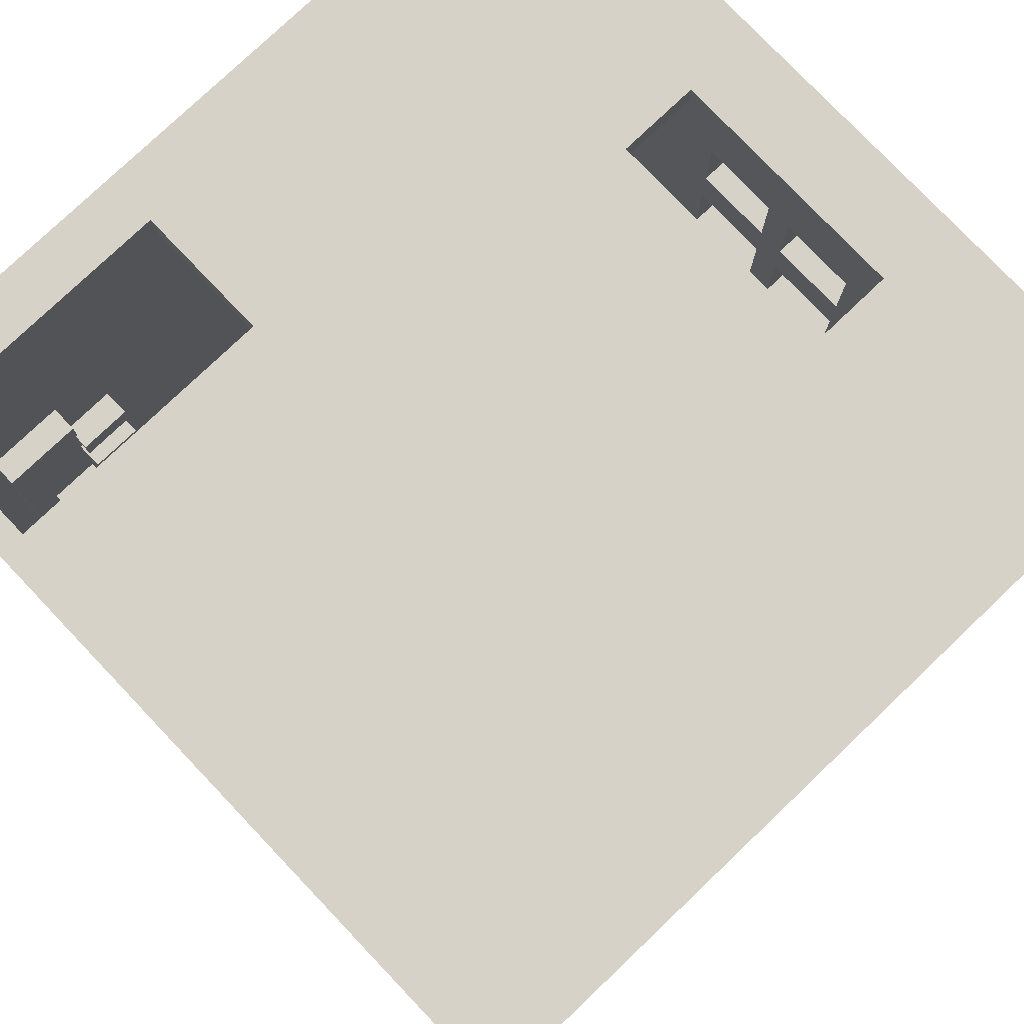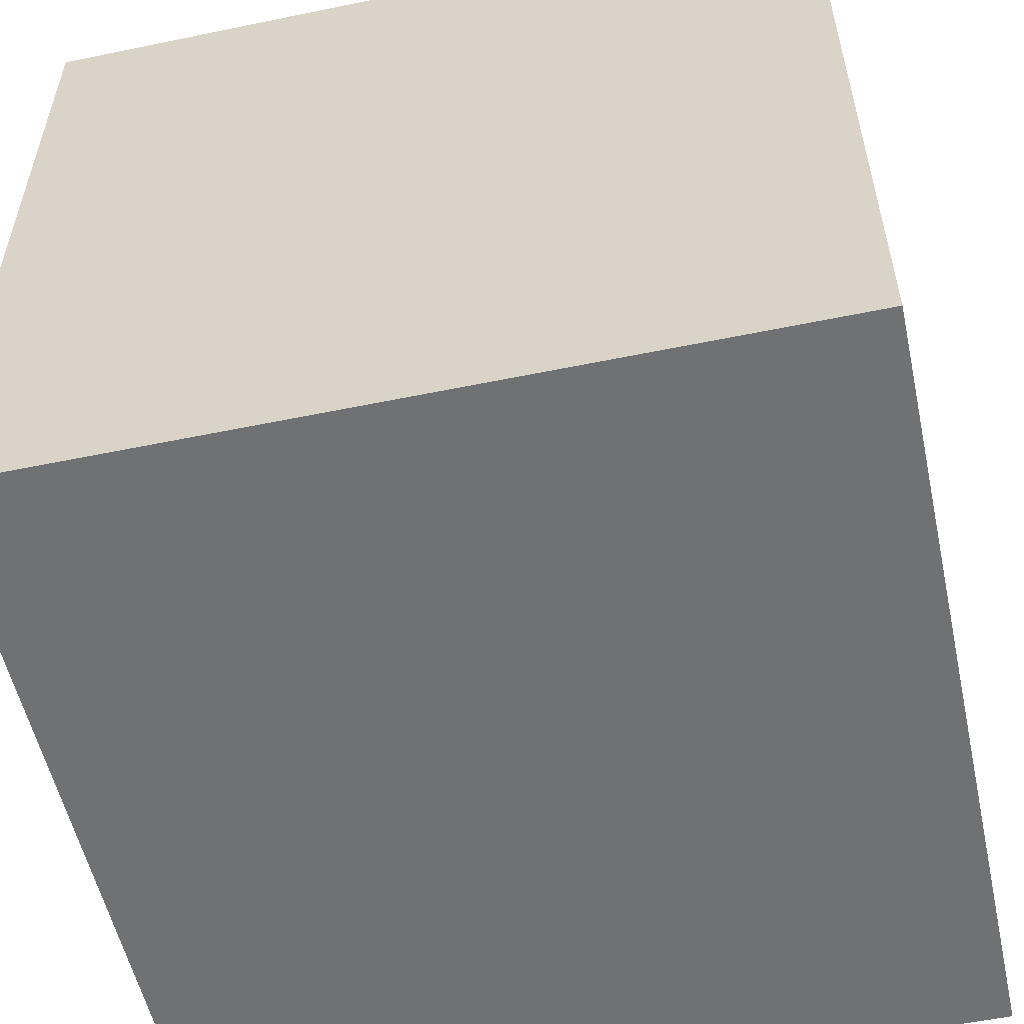
<metadata>
{"format":"obj","ext":"obj","renderer":"f3d","projection":"perspective","resolution":1024,"background":"white","views":[{"elev":78.2,"azim":46.4,"up":"+Z"},{"elev":-55.1,"azim":102.3,"up":"+Z"}]}
</metadata>
<code>
v -15 0 15
v -15 0 -15
v -15 1 14
v -15 1 -15
v -15 8 15
v -15 8 14
v -15 8 -14
v -15 8 -15
v -15 21 5
v -15 21 -4
v -15 26 5
v -15 26 -4
v -15 30 15
v -15 30 14
v -15 30 -14
v -15 30 -15
v -13 1 -7
v -13 1 -13
v -13 2 -7
v -13 5 -7
v -13 6 -7
v -13 6 -12
v -13 10 -12
v -13 10 -13
v -8 1 15
v -8 1 14
v -8 11 15
v -8 11 14
v -4 3 -7
v -4 3 -12
v -4 6 -7
v -4 6 -12
v -2 2 14
v -2 2 13
v -2 3 14
v -2 3 13
v -2 5 -13
v -2 5 -14
v -2 7 -13
v -2 7 -14
v -1 3 -13
v -1 3 -14
v -1 4 14
v -1 4 13
v -1 4 -13
v -1 4 -14
v -1 7 14
v -1 7 13
v -1 29 5
v -1 29 2
v -1 29 -0
v -1 29 -3
v -1 30 5
v -1 30 2
v -1 30 -0
v -1 30 -3
v 0 2 -13
v 0 2 -14
v 0 3 -13
v 0 3 -14
v 0 4 -13
v 0 4 -14
v 0 5 -13
v 0 5 -14
v 2 3 -13
v 2 3 -14
v 2 4 -13
v 2 4 -14
v 3 4 14
v 3 4 13
v 3 5 -13
v 3 5 -14
v 3 7 14
v 3 7 13
v 3 7 -13
v 3 7 -14
v 3 29 5
v 3 29 2
v 3 29 -0
v 3 29 -3
v 3 30 5
v 3 30 2
v 3 30 -0
v 3 30 -3
v 5 24 15
v 5 24 14
v 5 27 15
v 5 27 14
v 13 2 5
v 13 2 4
v 13 2 -3
v 13 2 -4
v 13 3 4
v 13 3 -3
v 13 4 5
v 13 4 -4
v 13 5 3
v 13 5 2
v 13 5 -1
v 13 5 -2
v 13 7 3
v 13 7 2
v 13 7 -1
v 13 7 -2
v 14 1 14
v 14 1 -14
v 14 2 5
v 14 2 4
v 14 2 -3
v 14 2 -4
v 14 3 4
v 14 3 -3
v 14 4 5
v 14 4 -4
v 14 5 3
v 14 5 2
v 14 5 -1
v 14 5 -2
v 14 7 3
v 14 7 2
v 14 7 -1
v 14 7 -2
v 14 29 14
v 14 29 -14
v -14 1 14
v -14 1 -14
v -14 2 3
v -14 2 -7
v -14 3 2
v -14 3 -6
v -14 5 3
v -14 5 2
v -14 5 -0
v -14 5 -1
v -14 5 -3
v -14 5 -4
v -14 5 -6
v -14 5 -7
v -14 7 -0
v -14 7 -1
v -14 7 -3
v -14 7 -4
v -14 21 5
v -14 21 -4
v -14 26 5
v -14 26 -4
v -14 29 14
v -14 29 -14
v -13 1 15
v -13 1 14
v -13 2 3
v -13 2 -7
v -13 3 2
v -13 3 -6
v -13 5 3
v -13 5 2
v -13 5 -0
v -13 5 -1
v -13 5 -3
v -13 5 -4
v -13 5 -6
v -13 5 -7
v -13 7 -0
v -13 7 -1
v -13 7 -3
v -13 7 -4
v -13 11 15
v -13 11 14
v -12 3 -7
v -12 3 -12
v -12 6 -7
v -12 6 -12
v -4 24 15
v -4 24 14
v -4 27 15
v -4 27 14
v -4 29 5
v -4 29 2
v -4 29 -0
v -4 29 -3
v -4 30 5
v -4 30 2
v -4 30 -0
v -4 30 -3
v -3 1 -7
v -3 1 -13
v -3 6 -7
v -3 6 -12
v -3 10 -12
v -3 10 -13
v -1 5 -13
v -1 5 -14
v -1 7 -13
v -1 7 -14
v 0 3 -13
v 0 3 -14
v 0 4 14
v 0 4 13
v 0 4 -13
v 0 4 -14
v 0 7 14
v 0 7 13
v 0 29 5
v 0 29 2
v 0 29 -0
v 0 29 -3
v 0 30 5
v 0 30 2
v 0 30 -0
v 0 30 -3
v 2 2 -13
v 2 2 -14
v 2 3 -13
v 2 3 -14
v 2 4 -13
v 2 4 -14
v 2 5 -13
v 2 5 -14
v 3 3 -13
v 3 3 -14
v 3 4 -13
v 3 4 -14
v 4 4 14
v 4 4 13
v 4 5 -13
v 4 5 -14
v 4 7 14
v 4 7 13
v 4 7 -13
v 4 7 -14
v 5 2 14
v 5 2 13
v 5 3 14
v 5 3 13
v 15 0 15
v 15 0 -15
v 15 1 14
v 15 1 -15
v 15 8 15
v 15 8 14
v 15 8 -14
v 15 8 -15
v 15 30 15
v 15 30 14
v 15 30 -14
v 15 30 -15
v -15 0 15
v -15 8 15
v -15 30 15
v -14 1 15
v -14 8 15
v -13 1 15
v -13 11 15
v -8 1 15
v -8 11 15
v -4 24 15
v -4 27 15
v -2 2 15
v -2 3 15
v -1 4 15
v -1 7 15
v 0 4 15
v 0 7 15
v 3 4 15
v 3 7 15
v 4 4 15
v 4 7 15
v 5 2 15
v 5 3 15
v 5 24 15
v 5 27 15
v 14 1 15
v 14 8 15
v 15 0 15
v 15 8 15
v 15 30 15
v 13 2 5
v 13 4 5
v 14 2 5
v 14 4 5
v -14 2 3
v -14 5 3
v -13 2 3
v -13 5 3
v 13 5 3
v 13 7 3
v 14 5 3
v 14 7 3
v -4 29 2
v -4 30 2
v -1 29 2
v -1 30 2
v 0 29 2
v 0 30 2
v 3 29 2
v 3 30 2
v -14 5 -0
v -14 7 -0
v -13 5 -0
v -13 7 -0
v 13 5 -1
v 13 7 -1
v 14 5 -1
v 14 7 -1
v -14 5 -3
v -14 7 -3
v -13 5 -3
v -13 7 -3
v -4 29 -3
v -4 30 -3
v -1 29 -3
v -1 30 -3
v 0 29 -3
v 0 30 -3
v 3 29 -3
v 3 30 -3
v 13 2 -3
v 13 3 -3
v 14 2 -3
v 14 3 -3
v -15 21 -4
v -15 26 -4
v -14 21 -4
v -14 26 -4
v -14 3 -6
v -14 5 -6
v -13 3 -6
v -13 5 -6
v -13 1 -7
v -13 2 -7
v -13 5 -7
v -13 6 -7
v -12 3 -7
v -12 6 -7
v -4 3 -7
v -4 6 -7
v -3 1 -7
v -3 6 -7
v -13 6 -12
v -13 10 -12
v -12 3 -12
v -12 6 -12
v -4 3 -12
v -4 6 -12
v -3 6 -12
v -3 10 -12
v -2 5 -13
v -2 7 -13
v -1 3 -13
v -1 4 -13
v -1 5 -13
v -1 7 -13
v 0 2 -13
v 0 3 -13
v 0 4 -13
v 0 5 -13
v 2 2 -13
v 2 3 -13
v 2 4 -13
v 2 5 -13
v 3 3 -13
v 3 4 -13
v 3 5 -13
v 3 7 -13
v 4 5 -13
v 4 7 -13
v -14 1 -14
v -14 29 -14
v -2 5 -14
v -2 7 -14
v -1 3 -14
v -1 4 -14
v -1 5 -14
v -1 7 -14
v 0 2 -14
v 0 3 -14
v 0 4 -14
v 0 5 -14
v 2 2 -14
v 2 3 -14
v 2 4 -14
v 2 5 -14
v 3 3 -14
v 3 4 -14
v 3 5 -14
v 3 7 -14
v 4 5 -14
v 4 7 -14
v 14 1 -14
v 14 29 -14
v -14 1 14
v -14 29 14
v -13 1 14
v -13 11 14
v -8 1 14
v -8 11 14
v -4 24 14
v -4 27 14
v -2 2 14
v -2 3 14
v -1 4 14
v -1 7 14
v 0 4 14
v 0 7 14
v 3 4 14
v 3 7 14
v 4 4 14
v 4 7 14
v 5 2 14
v 5 3 14
v 5 24 14
v 5 27 14
v 14 1 14
v 14 29 14
v -2 2 13
v -2 3 13
v -1 4 13
v -1 7 13
v 0 4 13
v 0 7 13
v 3 4 13
v 3 7 13
v 4 4 13
v 4 7 13
v 5 2 13
v 5 3 13
v -15 21 5
v -15 26 5
v -14 21 5
v -14 26 5
v -4 29 5
v -4 30 5
v -1 29 5
v -1 30 5
v 0 29 5
v 0 30 5
v 3 29 5
v 3 30 5
v 13 2 4
v 13 3 4
v 14 2 4
v 14 3 4
v -14 3 2
v -14 5 2
v -13 3 2
v -13 5 2
v 13 5 2
v 13 7 2
v 14 5 2
v 14 7 2
v -4 29 -0
v -4 30 -0
v -1 29 -0
v -1 30 -0
v 0 29 -0
v 0 30 -0
v 3 29 -0
v 3 30 -0
v -14 5 -1
v -14 7 -1
v -13 5 -1
v -13 7 -1
v 13 5 -2
v 13 7 -2
v 14 5 -2
v 14 7 -2
v -14 5 -4
v -14 7 -4
v -13 5 -4
v -13 7 -4
v 13 2 -4
v 13 4 -4
v 14 2 -4
v 14 4 -4
v -14 2 -7
v -14 5 -7
v -13 2 -7
v -13 5 -7
v -13 1 -13
v -13 10 -13
v -3 1 -13
v -3 10 -13
v -15 0 -15
v -15 1 -15
v -15 8 -15
v -15 30 -15
v -14 1 -15
v -14 8 -15
v -2 5 -15
v -2 7 -15
v -1 3 -15
v -1 4 -15
v -1 5 -15
v -1 7 -15
v 0 2 -15
v 0 3 -15
v 0 4 -15
v 0 5 -15
v 2 2 -15
v 2 3 -15
v 2 4 -15
v 2 5 -15
v 3 3 -15
v 3 4 -15
v 3 5 -15
v 3 7 -15
v 4 5 -15
v 4 7 -15
v 14 1 -15
v 14 8 -15
v 15 0 -15
v 15 1 -15
v 15 8 -15
v 15 30 -15
v -15 0 15
v 15 0 15
v -15 0 -15
v 15 0 -15
v -2 2 14
v 5 2 14
v -2 2 13
v 5 2 13
v 13 2 5
v 14 2 5
v 13 2 4
v 14 2 4
v -14 2 3
v -13 2 3
v 13 2 -3
v 14 2 -3
v 13 2 -4
v 14 2 -4
v -14 2 -7
v -13 2 -7
v 0 2 -13
v 2 2 -13
v 0 2 -14
v 2 2 -14
v 13 3 4
v 14 3 4
v 13 3 -3
v 14 3 -3
v -1 3 -13
v 0 3 -13
v 2 3 -13
v 3 3 -13
v -1 3 -14
v 0 3 -14
v 2 3 -14
v 3 3 -14
v -1 4 14
v 0 4 14
v 3 4 14
v 4 4 14
v -1 4 13
v 0 4 13
v 3 4 13
v 4 4 13
v 0 4 -13
v 2 4 -13
v 0 4 -14
v 2 4 -14
v 13 5 3
v 14 5 3
v 13 5 2
v 14 5 2
v -14 5 -0
v -13 5 -0
v -14 5 -1
v -13 5 -1
v 13 5 -1
v 14 5 -1
v 13 5 -2
v 14 5 -2
v -14 5 -3
v -13 5 -3
v -14 5 -4
v -13 5 -4
v -2 5 -13
v -1 5 -13
v 3 5 -13
v 4 5 -13
v -2 5 -14
v -1 5 -14
v 3 5 -14
v 4 5 -14
v -13 11 15
v -8 11 15
v -13 11 14
v -8 11 14
v -15 26 5
v -14 26 5
v -15 26 -4
v -14 26 -4
v -4 27 15
v 5 27 15
v -4 27 14
v 5 27 14
v -14 29 14
v 14 29 14
v -4 29 5
v -1 29 5
v 0 29 5
v 3 29 5
v -4 29 2
v -1 29 2
v 0 29 2
v 3 29 2
v -4 29 -0
v -1 29 -0
v 0 29 -0
v 3 29 -0
v -4 29 -3
v -1 29 -3
v 0 29 -3
v 3 29 -3
v -14 29 -14
v 14 29 -14
v -13 1 15
v -8 1 15
v -14 1 14
v -13 1 14
v -8 1 14
v 14 1 14
v -13 1 -7
v -3 1 -7
v -13 1 -13
v -3 1 -13
v -14 1 -14
v 14 1 -14
v -2 3 14
v 5 3 14
v -2 3 13
v 5 3 13
v -14 3 2
v -13 3 2
v -14 3 -6
v -13 3 -6
v -12 3 -7
v -4 3 -7
v -12 3 -12
v -4 3 -12
v 0 3 -13
v 2 3 -13
v 0 3 -14
v 2 3 -14
v 13 4 5
v 14 4 5
v 13 4 -4
v 14 4 -4
v -1 4 -13
v 0 4 -13
v 2 4 -13
v 3 4 -13
v -1 4 -14
v 0 4 -14
v 2 4 -14
v 3 4 -14
v -14 5 3
v -13 5 3
v -14 5 2
v -13 5 2
v -14 5 -6
v -13 5 -6
v -14 5 -7
v -13 5 -7
v 0 5 -13
v 2 5 -13
v 0 5 -14
v 2 5 -14
v -13 6 -7
v -12 6 -7
v -4 6 -7
v -3 6 -7
v -13 6 -12
v -12 6 -12
v -4 6 -12
v -3 6 -12
v -1 7 14
v 0 7 14
v 3 7 14
v 4 7 14
v -1 7 13
v 0 7 13
v 3 7 13
v 4 7 13
v 13 7 3
v 14 7 3
v 13 7 2
v 14 7 2
v -14 7 -0
v -13 7 -0
v -14 7 -1
v -13 7 -1
v 13 7 -1
v 14 7 -1
v 13 7 -2
v 14 7 -2
v -14 7 -3
v -13 7 -3
v -14 7 -4
v -13 7 -4
v -2 7 -13
v -1 7 -13
v 3 7 -13
v 4 7 -13
v -2 7 -14
v -1 7 -14
v 3 7 -14
v 4 7 -14
v -13 10 -12
v -3 10 -12
v -13 10 -13
v -3 10 -13
v -15 21 5
v -14 21 5
v -15 21 -4
v -14 21 -4
v -4 24 15
v 5 24 15
v -4 24 14
v 5 24 14
v -15 30 15
v 15 30 15
v -15 30 14
v -14 30 14
v 14 30 14
v 15 30 14
v -4 30 5
v -1 30 5
v 0 30 5
v 3 30 5
v -4 30 2
v -1 30 2
v 0 30 2
v 3 30 2
v -4 30 -0
v -1 30 -0
v 0 30 -0
v 3 30 -0
v -4 30 -3
v -1 30 -3
v 0 30 -3
v 3 30 -3
v -15 30 -14
v -14 30 -14
v 14 30 -14
v 15 30 -14
v -15 30 -15
v 15 30 -15
f 3 2 1
f 4 2 3
f 5 3 1
f 6 4 3
f 6 3 5
f 7 4 6
f 8 4 7
f 9 7 6
f 10 7 9
f 11 9 6
f 12 7 10
f 13 6 5
f 14 12 11
f 14 6 13
f 14 11 6
f 15 8 7
f 15 12 14
f 15 7 12
f 16 8 15
f 19 18 17
f 20 18 19
f 21 18 20
f 22 18 21
f 23 18 22
f 24 18 23
f 27 26 25
f 28 26 27
f 31 30 29
f 32 30 31
f 35 34 33
f 36 34 35
f 39 38 37
f 40 38 39
f 45 42 41
f 46 42 45
f 47 44 43
f 48 44 47
f 53 50 49
f 54 50 53
f 55 52 51
f 56 52 55
f 59 58 57
f 60 58 59
f 63 62 61
f 64 62 63
f 67 66 65
f 68 66 67
f 73 70 69
f 74 70 73
f 75 72 71
f 76 72 75
f 81 78 77
f 82 78 81
f 83 80 79
f 84 80 83
f 87 86 85
f 88 86 87
f 93 90 89
f 94 92 91
f 95 93 89
f 95 94 93
f 96 92 94
f 96 94 95
f 101 98 97
f 102 98 101
f 103 100 99
f 104 100 103
f 107 106 105
f 108 106 107
f 109 106 108
f 110 106 109
f 111 109 108
f 112 109 111
f 113 107 105
f 114 106 110
f 115 114 113
f 116 114 115
f 117 114 116
f 118 114 117
f 119 115 113
f 120 117 116
f 121 117 120
f 122 114 118
f 123 113 105
f 123 122 121
f 123 121 120
f 123 119 113
f 123 120 119
f 124 114 122
f 124 122 123
f 124 106 114
f 125 126 127
f 127 126 128
f 125 127 131
f 129 130 132
f 132 130 133
f 133 130 134
f 134 130 135
f 135 130 136
f 136 130 137
f 128 126 138
f 131 132 139
f 132 133 139
f 134 135 140
f 140 135 141
f 136 137 142
f 137 138 142
f 125 131 143
f 141 142 143
f 140 141 143
f 139 140 143
f 131 139 143
f 142 138 144
f 143 142 144
f 125 143 145
f 144 138 146
f 125 145 147
f 145 146 147
f 146 138 148
f 147 146 148
f 138 126 148
f 151 152 153
f 153 152 154
f 151 153 155
f 155 153 156
f 154 152 161
f 161 152 162
f 157 158 163
f 163 158 164
f 159 160 165
f 165 160 166
f 149 150 167
f 167 150 168
f 169 170 171
f 171 170 172
f 173 174 175
f 175 174 176
f 177 178 181
f 181 178 182
f 179 180 183
f 183 180 184
f 185 186 187
f 187 186 188
f 188 186 189
f 189 186 190
f 191 192 193
f 193 192 194
f 195 196 199
f 199 196 200
f 197 198 201
f 201 198 202
f 203 204 207
f 207 204 208
f 205 206 209
f 209 206 210
f 211 212 213
f 213 212 214
f 215 216 217
f 217 216 218
f 219 220 221
f 221 220 222
f 223 224 227
f 227 224 228
f 225 226 229
f 229 226 230
f 231 232 233
f 233 232 234
f 235 236 237
f 237 236 238
f 235 237 239
f 237 238 240
f 239 237 240
f 240 238 241
f 241 238 242
f 239 240 243
f 240 241 244
f 243 240 244
f 241 242 245
f 244 241 245
f 245 242 246
f 250 248 247
f 251 249 248
f 251 248 250
f 252 250 247
f 252 251 250
f 253 249 251
f 253 251 252
f 254 252 247
f 255 249 253
f 256 249 255
f 256 255 254
f 257 249 256
f 258 256 254
f 259 256 258
f 260 256 259
f 261 256 260
f 262 260 259
f 262 261 260
f 263 256 261
f 263 261 262
f 264 262 259
f 264 263 262
f 265 256 263
f 265 263 264
f 266 264 259
f 266 265 264
f 267 256 265
f 267 265 266
f 268 258 254
f 268 259 258
f 269 267 266
f 269 259 268
f 269 266 259
f 270 256 267
f 270 267 269
f 271 249 257
f 272 254 247
f 272 271 270
f 272 270 269
f 272 269 268
f 272 268 254
f 273 271 272
f 274 272 247
f 274 273 272
f 275 271 273
f 275 273 274
f 276 249 271
f 276 271 275
f 279 278 277
f 280 278 279
f 283 282 281
f 284 282 283
f 287 286 285
f 288 286 287
f 291 290 289
f 292 290 291
f 295 294 293
f 296 294 295
f 299 298 297
f 300 298 299
f 303 302 301
f 304 302 303
f 307 306 305
f 308 306 307
f 311 310 309
f 312 310 311
f 315 314 313
f 316 314 315
f 319 318 317
f 320 318 319
f 323 322 321
f 324 322 323
f 327 326 325
f 328 326 327
f 333 330 329
f 333 332 331
f 333 331 330
f 334 332 333
f 335 333 329
f 337 335 329
f 337 336 335
f 338 336 337
f 342 340 339
f 343 342 341
f 344 340 342
f 344 342 343
f 345 340 344
f 346 340 345
f 351 348 347
f 352 348 351
f 354 350 349
f 355 350 354
f 357 354 353
f 358 354 357
f 359 356 355
f 360 356 359
f 361 359 358
f 362 359 361
f 365 364 363
f 366 364 365
f 369 368 367
f 370 368 369
f 371 369 367
f 372 369 371
f 373 369 372
f 374 368 370
f 375 371 367
f 376 371 375
f 377 373 372
f 377 374 373
f 378 374 377
f 379 375 367
f 380 377 376
f 381 377 380
f 382 374 378
f 383 380 379
f 384 382 381
f 385 374 382
f 385 382 384
f 386 368 374
f 386 374 385
f 387 385 384
f 387 384 383
f 388 368 386
f 389 383 379
f 389 388 387
f 389 379 367
f 389 387 383
f 390 368 388
f 390 388 389
f 391 392 393
f 393 392 394
f 394 392 396
f 396 392 397
f 395 396 397
f 397 392 398
f 395 397 399
f 399 397 400
f 400 397 401
f 401 397 402
f 400 401 403
f 402 397 404
f 400 403 405
f 403 404 405
f 404 397 406
f 405 404 406
f 400 405 407
f 406 397 408
f 395 399 409
f 407 408 410
f 400 407 410
f 408 397 411
f 410 408 411
f 398 392 412
f 410 411 413
f 411 412 413
f 395 409 413
f 409 410 413
f 412 392 414
f 413 412 414
f 417 418 419
f 419 418 420
f 421 422 423
f 423 422 424
f 415 416 425
f 425 416 426
f 427 428 429
f 429 428 430
f 431 432 433
f 433 432 434
f 435 436 437
f 437 436 438
f 439 440 441
f 441 440 442
f 443 444 445
f 445 444 446
f 447 448 449
f 449 448 450
f 451 452 453
f 453 452 454
f 455 456 457
f 457 456 458
f 459 460 461
f 461 460 462
f 463 464 465
f 465 464 466
f 467 468 469
f 469 468 470
f 471 472 473
f 473 472 474
f 475 476 477
f 477 476 478
f 479 480 481
f 481 480 482
f 483 484 487
f 484 485 487
f 485 486 488
f 487 485 488
f 487 488 489
f 489 488 490
f 487 489 491
f 491 489 492
f 489 490 493
f 492 489 493
f 490 488 494
f 493 490 494
f 487 491 495
f 491 492 496
f 495 491 496
f 492 493 497
f 496 492 497
f 493 494 497
f 497 494 498
f 495 496 499
f 487 495 499
f 497 498 499
f 496 497 499
f 499 498 500
f 500 498 501
f 498 494 502
f 501 498 502
f 500 501 503
f 499 500 503
f 501 502 504
f 503 501 504
f 502 494 505
f 504 502 505
f 494 488 506
f 505 494 506
f 503 504 507
f 504 505 507
f 505 506 507
f 506 488 508
f 507 506 508
f 483 487 509
f 503 507 509
f 507 508 509
f 487 499 509
f 499 503 509
f 508 488 510
f 509 508 510
f 488 486 510
f 483 509 511
f 509 510 512
f 511 509 512
f 510 486 513
f 512 510 513
f 513 486 514
f 517 516 515
f 518 516 517
f 521 520 519
f 522 520 521
f 525 524 523
f 526 524 525
f 531 530 529
f 532 530 531
f 533 528 527
f 534 528 533
f 537 536 535
f 538 536 537
f 541 540 539
f 542 540 541
f 547 544 543
f 548 544 547
f 549 546 545
f 550 546 549
f 555 552 551
f 556 552 555
f 557 554 553
f 558 554 557
f 561 560 559
f 562 560 561
f 565 564 563
f 566 564 565
f 569 568 567
f 570 568 569
f 573 572 571
f 574 572 573
f 577 576 575
f 578 576 577
f 583 580 579
f 584 580 583
f 585 582 581
f 586 582 585
f 589 588 587
f 590 588 589
f 593 592 591
f 594 592 593
f 597 596 595
f 598 596 597
f 601 600 599
f 602 600 601
f 603 600 602
f 604 600 603
f 605 601 599
f 606 603 602
f 607 603 606
f 608 600 604
f 609 607 606
f 609 608 607
f 609 605 599
f 609 606 605
f 610 608 609
f 611 608 610
f 612 600 608
f 612 608 611
f 613 609 599
f 614 611 610
f 615 611 614
f 616 600 612
f 617 613 599
f 617 616 615
f 617 615 614
f 617 614 613
f 618 600 616
f 618 616 617
f 619 620 622
f 622 620 623
f 621 622 625
f 623 624 625
f 622 623 625
f 625 624 626
f 621 625 627
f 626 624 628
f 621 627 629
f 627 628 629
f 628 624 630
f 629 628 630
f 631 632 633
f 633 632 634
f 635 636 637
f 637 636 638
f 639 640 641
f 641 640 642
f 643 644 645
f 645 644 646
f 647 648 649
f 649 648 650
f 651 652 655
f 655 652 656
f 653 654 657
f 657 654 658
f 659 660 661
f 661 660 662
f 663 664 665
f 665 664 666
f 667 668 669
f 669 668 670
f 671 672 675
f 675 672 676
f 673 674 677
f 677 674 678
f 679 680 683
f 683 680 684
f 681 682 685
f 685 682 686
f 687 688 689
f 689 688 690
f 691 692 693
f 693 692 694
f 695 696 697
f 697 696 698
f 699 700 701
f 701 700 702
f 703 704 707
f 707 704 708
f 705 706 709
f 709 706 710
f 711 712 713
f 713 712 714
f 715 716 717
f 717 716 718
f 719 720 721
f 721 720 722
f 723 724 725
f 725 724 726
f 726 724 727
f 727 724 728
f 726 727 729
f 729 727 730
f 730 727 731
f 731 727 732
f 726 729 733
f 730 731 734
f 734 731 735
f 732 727 736
f 734 735 737
f 735 736 737
f 726 733 737
f 733 734 737
f 737 736 738
f 738 736 739
f 736 727 740
f 739 736 740
f 726 737 741
f 738 739 742
f 742 739 743
f 740 727 744
f 725 726 745
f 743 744 746
f 745 726 746
f 726 741 746
f 742 743 746
f 741 742 746
f 727 728 747
f 746 744 747
f 744 727 747
f 747 728 748
f 745 746 749
f 746 747 749
f 747 748 749
f 749 748 750

</code>
